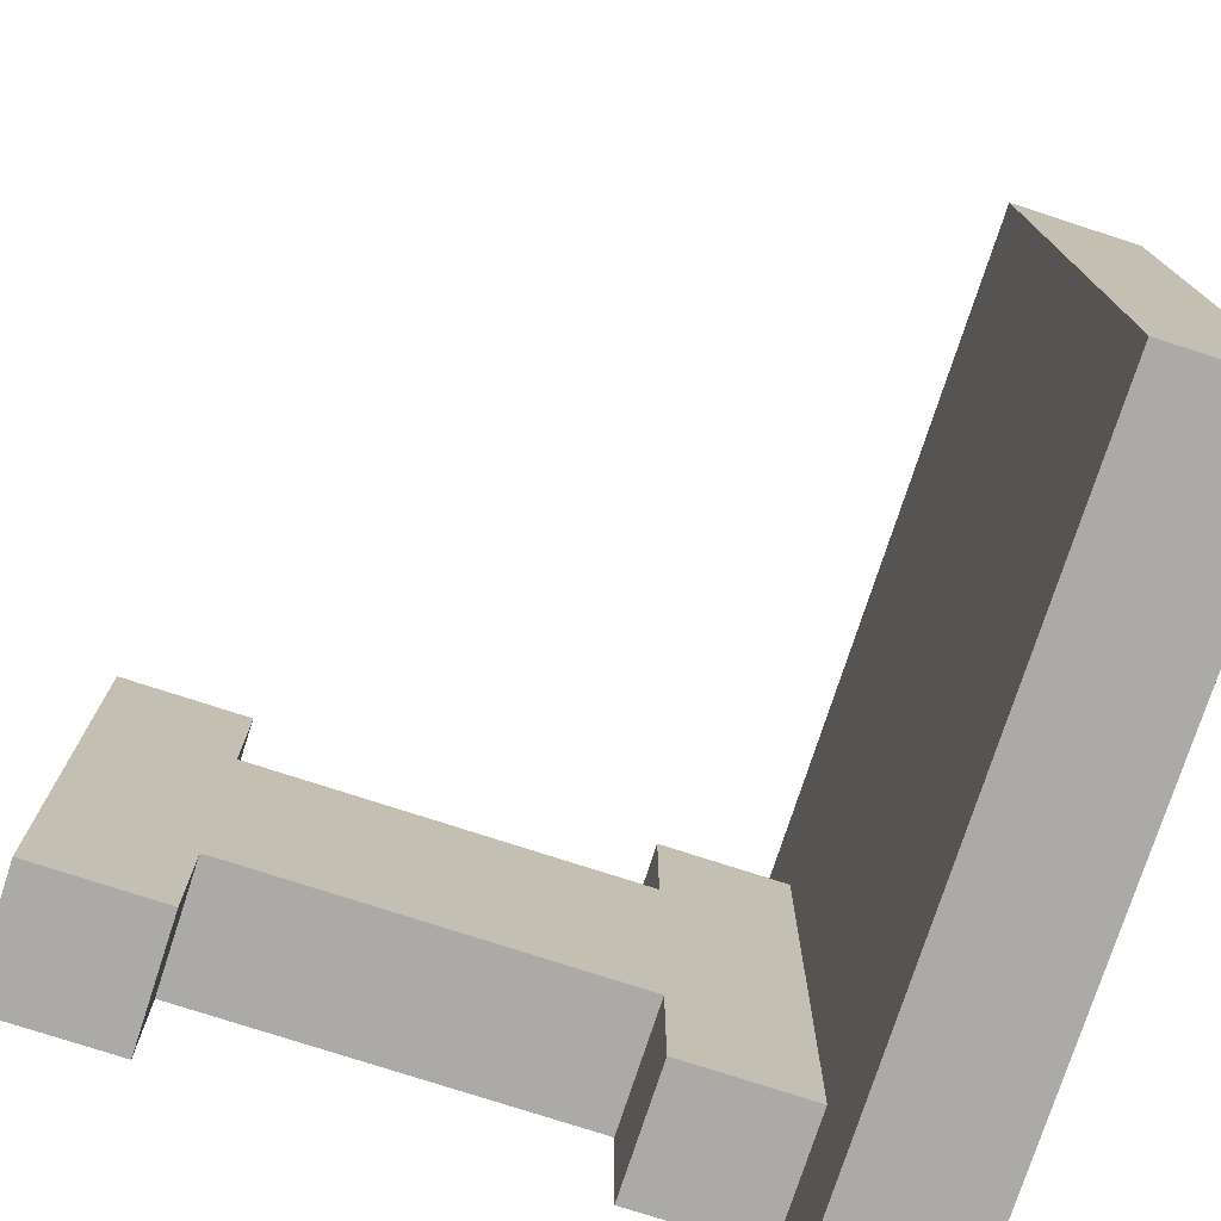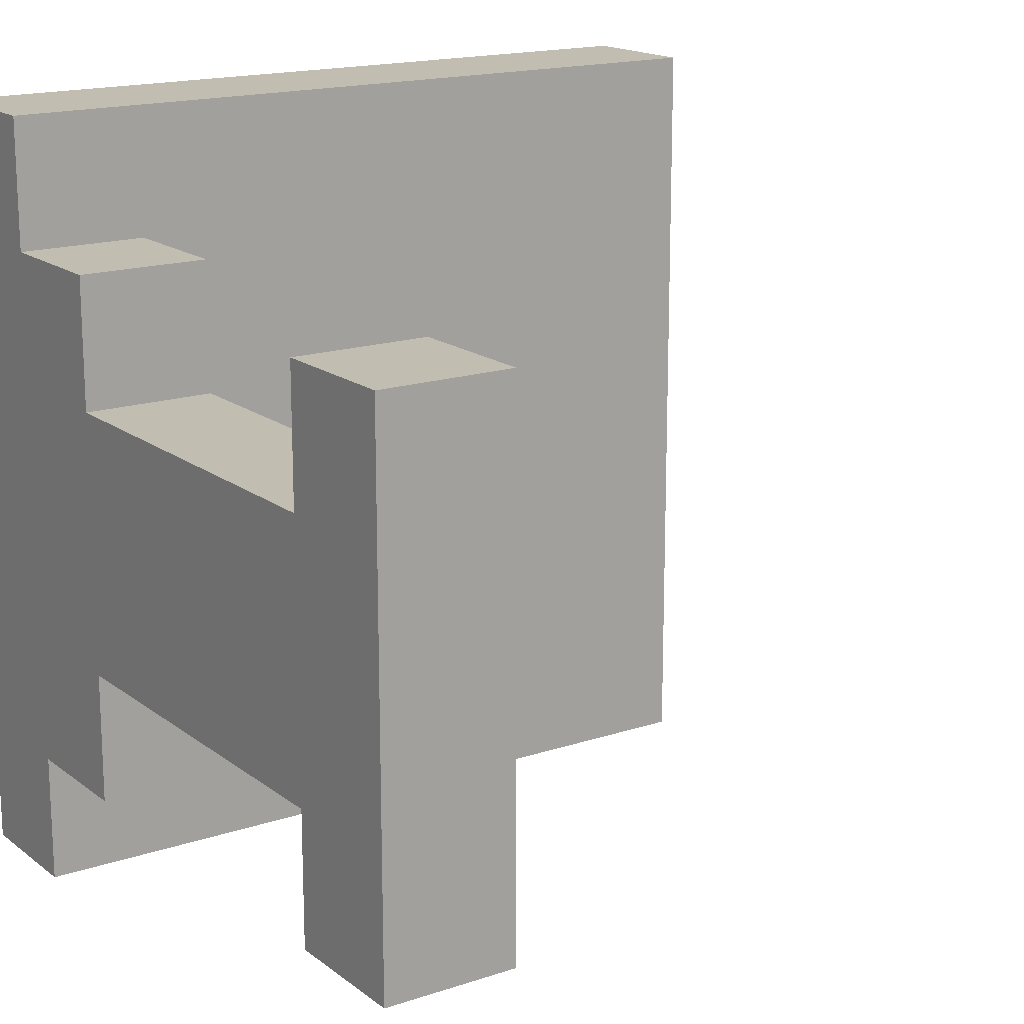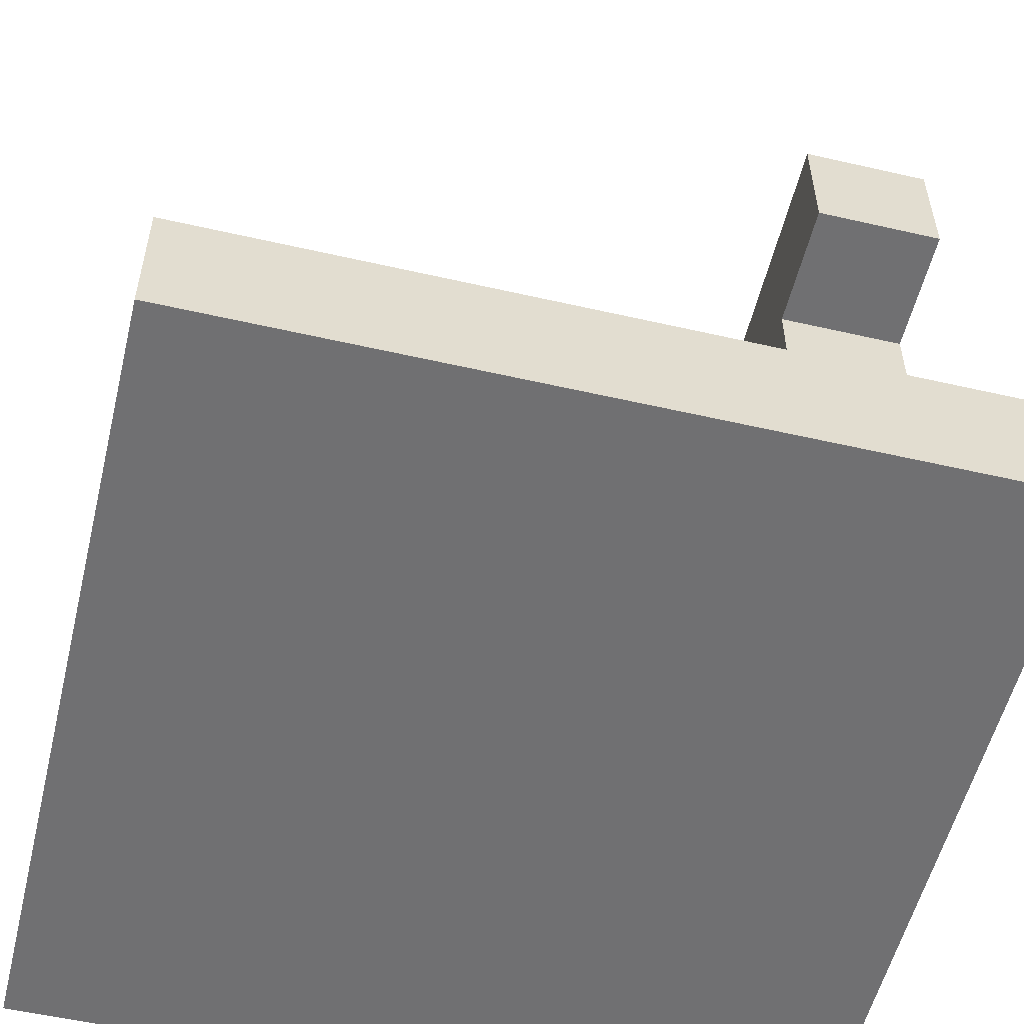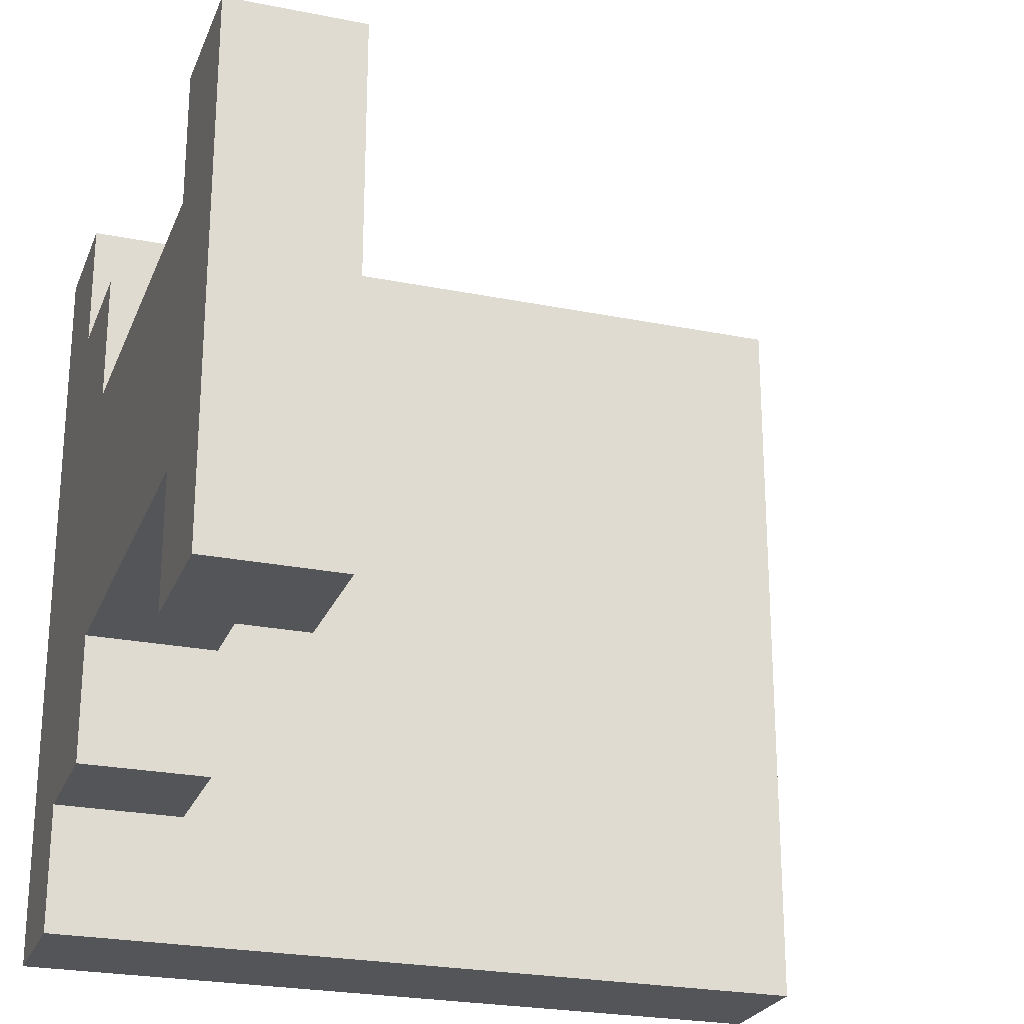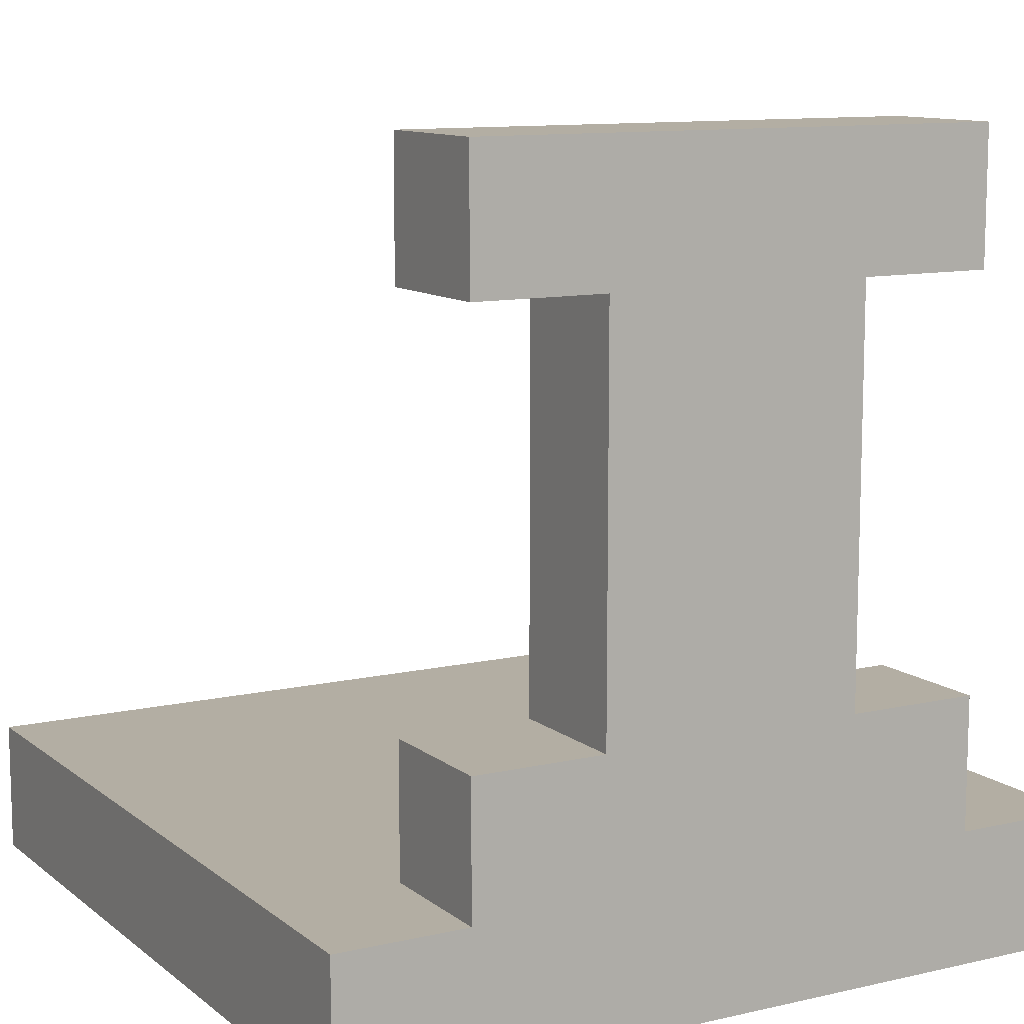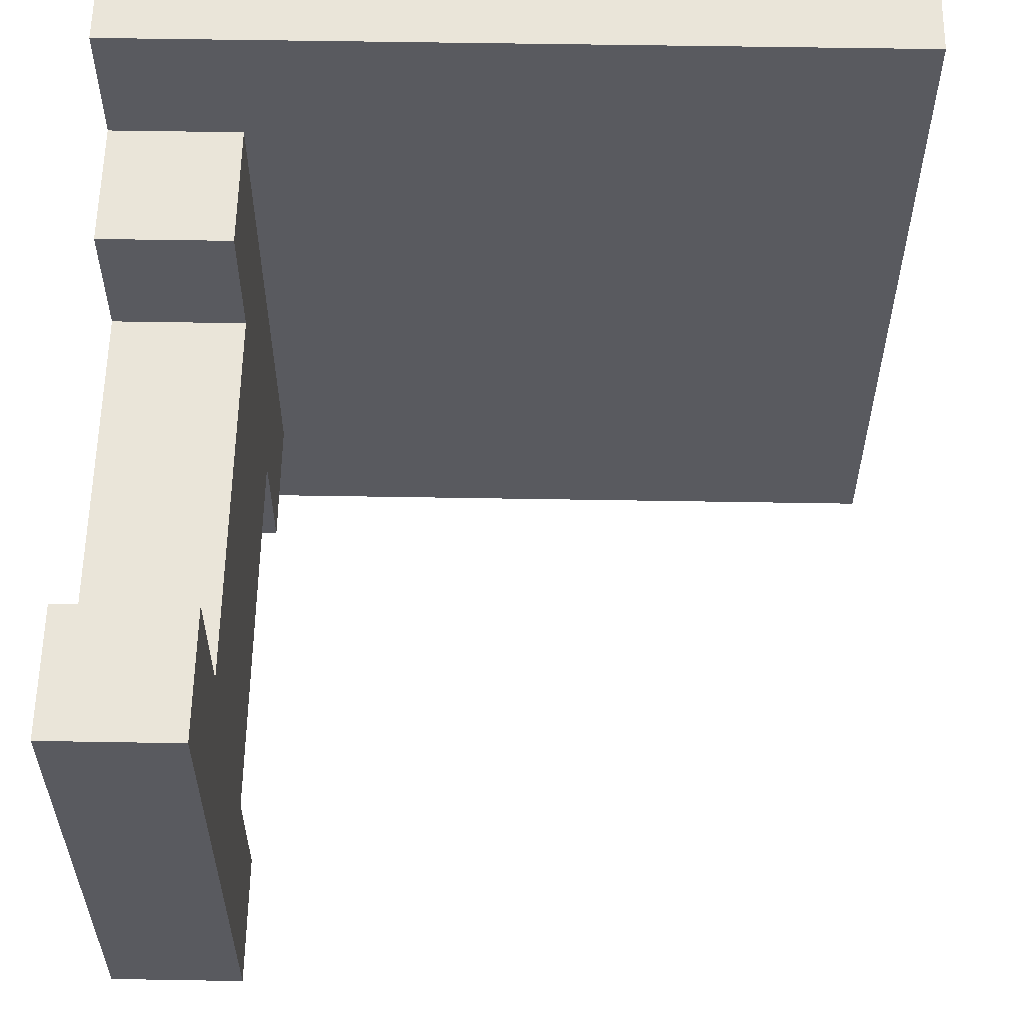
<metadata>
{"format":"obj","ext":"obj","renderer":"f3d","projection":"perspective","resolution":1024,"background":"white","views":[{"elev":-76.0,"azim":-108.0,"up":"+Z"},{"elev":16.8,"azim":145.9,"up":"+Z"},{"elev":-55.0,"azim":-13.6,"up":"+Y"},{"elev":-24.5,"azim":161.7,"up":"+Z"},{"elev":11.0,"azim":60.4,"up":"+Y"},{"elev":58.2,"azim":-179.0,"up":"+Z"}]}
</metadata>
<code>
v -3 0 3
v -3 0 -3
v -3 1 3
v -3 1 -3
v 2 1 2
v 2 1 -2
v 2 2 2
v 2 2 1
v 2 2 -1
v 2 2 -2
v 2 5 2
v 2 5 1
v 2 5 -1
v 2 5 -2
v 2 6 2
v 2 6 -2
v 3 0 3
v 3 0 -3
v 3 1 3
v 3 1 2
v 3 1 -2
v 3 1 -3
v 3 2 2
v 3 2 1
v 3 2 -1
v 3 2 -2
v 3 5 2
v 3 5 1
v 3 5 -1
v 3 5 -2
v 3 6 2
v 3 6 -2
v -3 0 3
v -3 1 3
v 3 0 3
v 3 1 3
v 2 1 2
v 2 2 2
v 2 5 2
v 2 6 2
v 3 1 2
v 3 2 2
v 3 5 2
v 3 6 2
v 2 2 1
v 2 5 1
v 3 2 1
v 3 5 1
v 2 2 -1
v 2 5 -1
v 3 2 -1
v 3 5 -1
v 2 1 -2
v 2 2 -2
v 2 5 -2
v 2 6 -2
v 3 1 -2
v 3 2 -2
v 3 5 -2
v 3 6 -2
v -3 0 -3
v -3 1 -3
v 3 0 -3
v 3 1 -3
v -3 0 3
v 3 0 3
v -3 0 -3
v 3 0 -3
v 2 5 2
v 3 5 2
v 2 5 1
v 3 5 1
v 2 5 -1
v 3 5 -1
v 2 5 -2
v 3 5 -2
v -3 1 3
v 3 1 3
v 2 1 2
v 3 1 2
v 2 1 -2
v 3 1 -2
v -3 1 -3
v 3 1 -3
v 2 2 2
v 3 2 2
v 2 2 1
v 3 2 1
v 2 2 -1
v 3 2 -1
v 2 2 -2
v 3 2 -2
v 2 6 2
v 3 6 2
v 2 6 -2
v 3 6 -2
f 3 2 1
f 4 2 3
f 7 6 5
f 8 6 7
f 9 6 8
f 10 6 9
f 12 9 8
f 13 9 12
f 15 12 11
f 15 14 13
f 15 13 12
f 16 14 15
f 17 18 19
f 19 18 20
f 20 18 21
f 21 18 22
f 20 21 23
f 23 21 24
f 24 21 25
f 25 21 26
f 24 25 28
f 28 25 29
f 27 28 31
f 29 30 31
f 28 29 31
f 31 30 32
f 35 34 33
f 36 34 35
f 41 38 37
f 42 38 41
f 43 40 39
f 44 40 43
f 47 46 45
f 48 46 47
f 49 50 51
f 51 50 52
f 53 54 57
f 57 54 58
f 55 56 59
f 59 56 60
f 61 62 63
f 63 62 64
f 67 66 65
f 68 66 67
f 71 70 69
f 72 70 71
f 75 74 73
f 76 74 75
f 77 78 79
f 79 78 80
f 77 79 81
f 77 81 83
f 81 82 83
f 83 82 84
f 85 86 87
f 87 86 88
f 89 90 91
f 91 90 92
f 93 94 95
f 95 94 96

</code>
